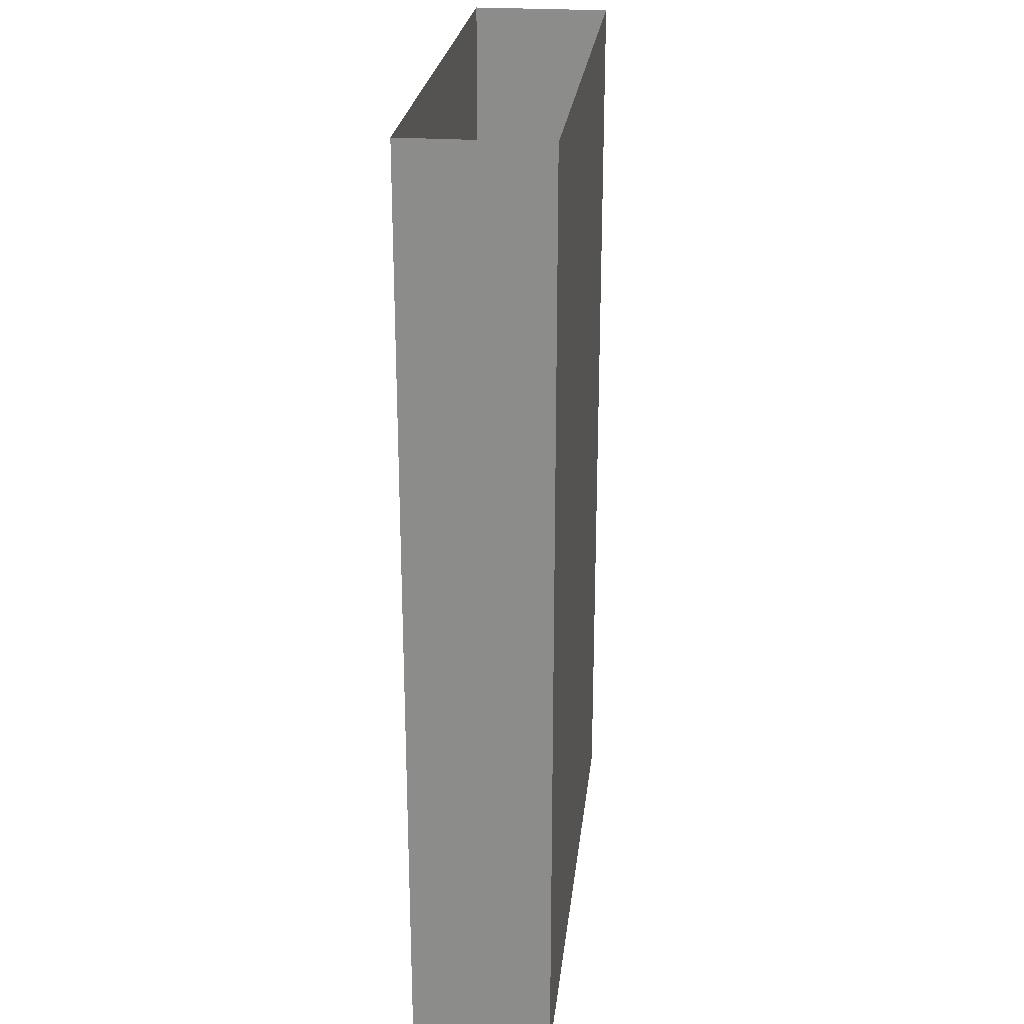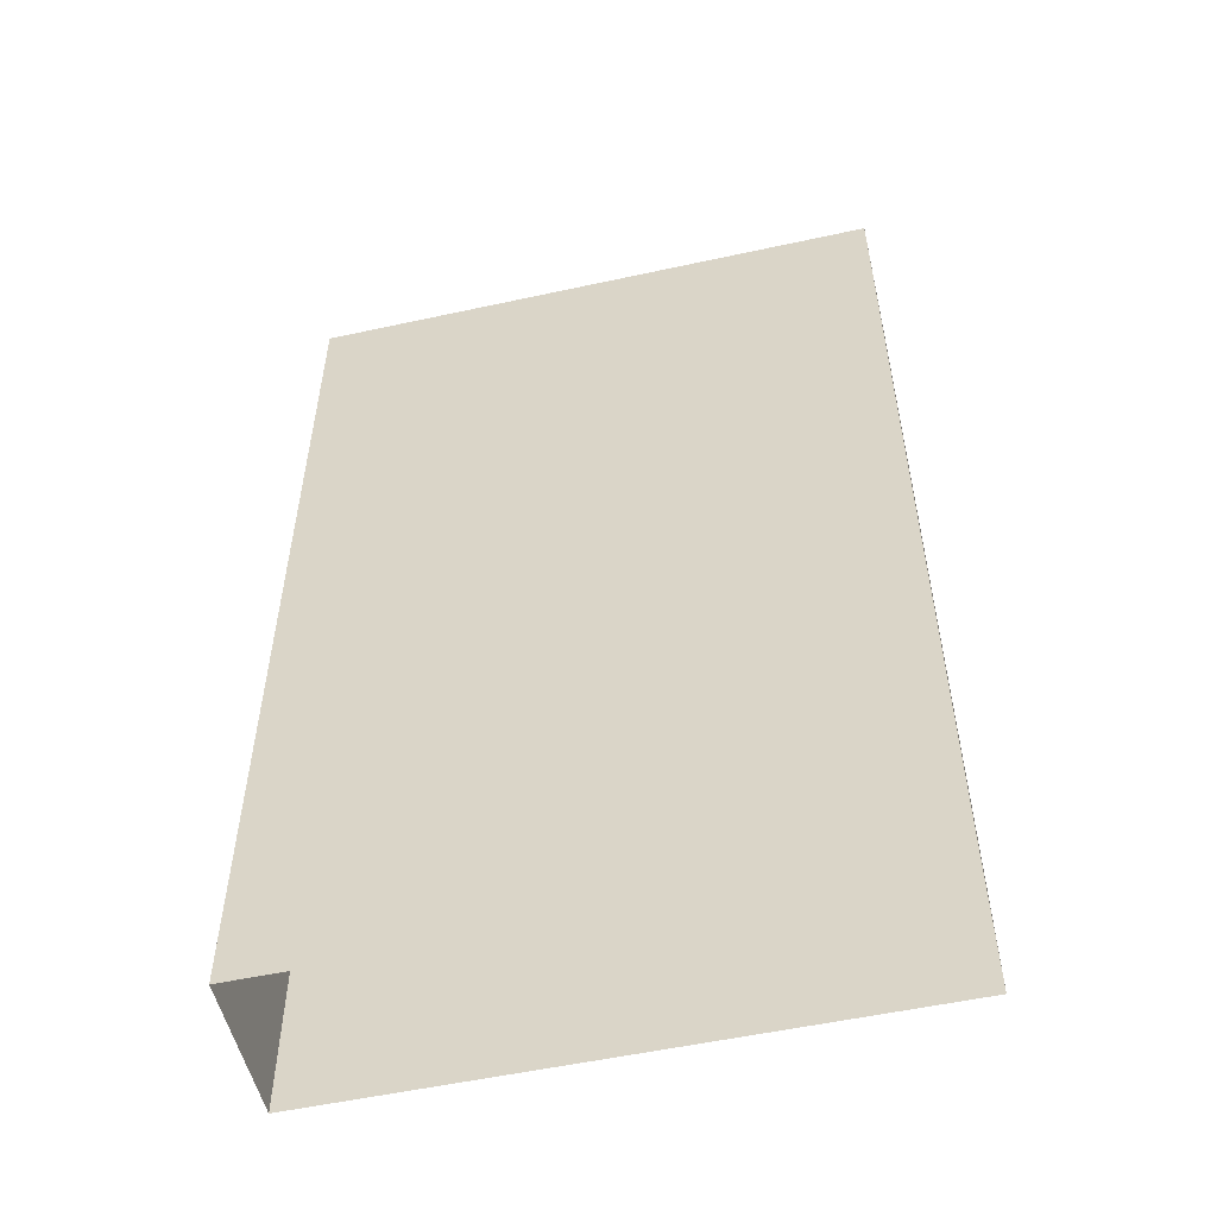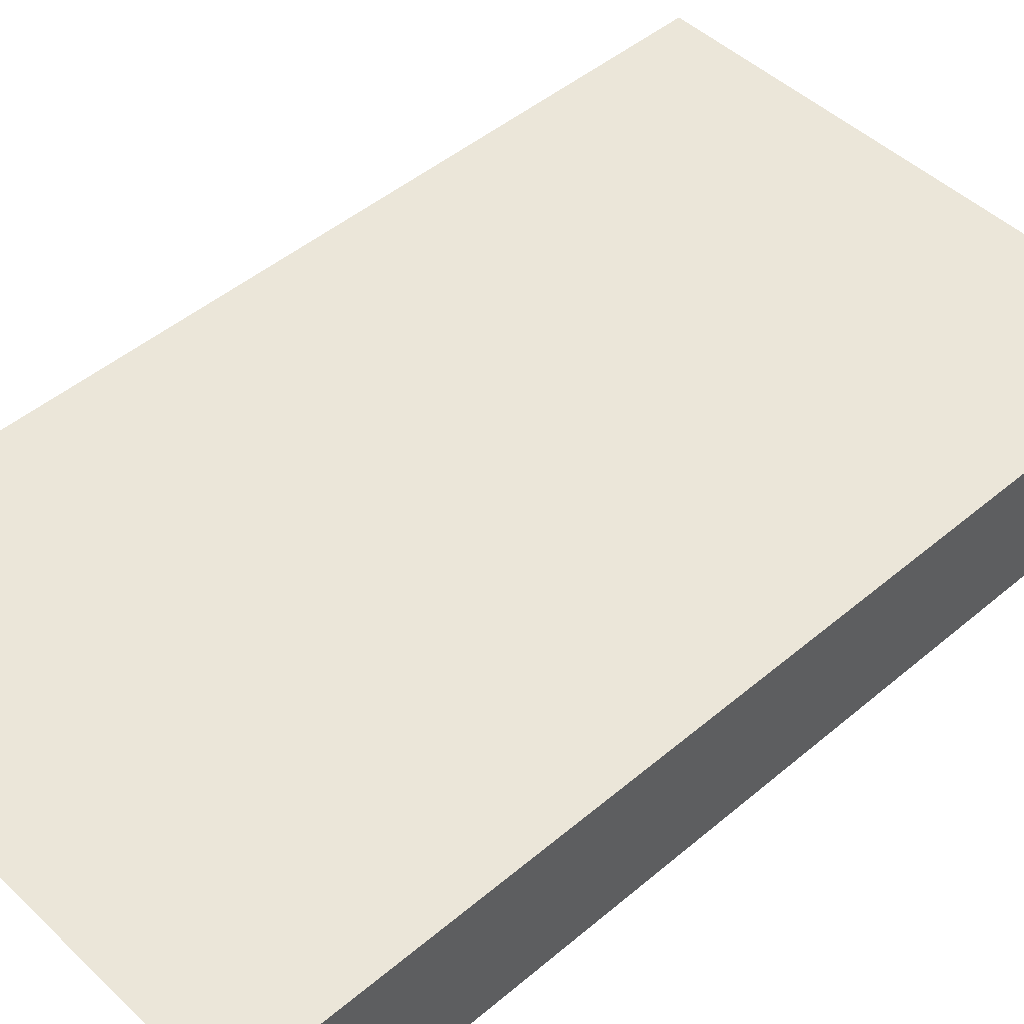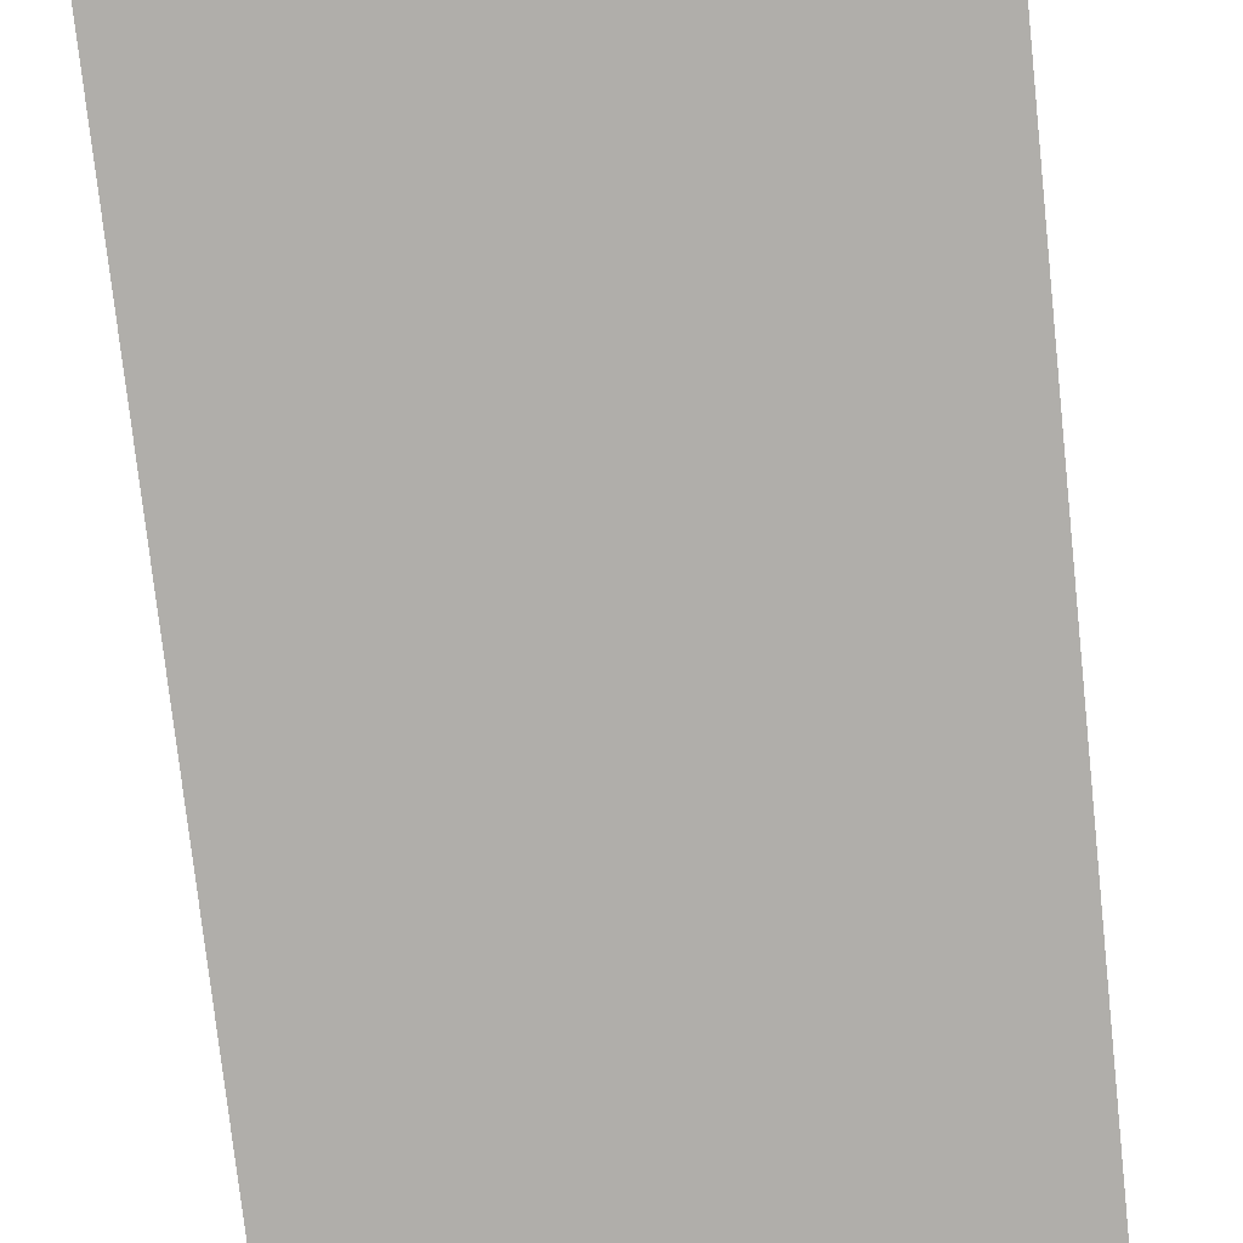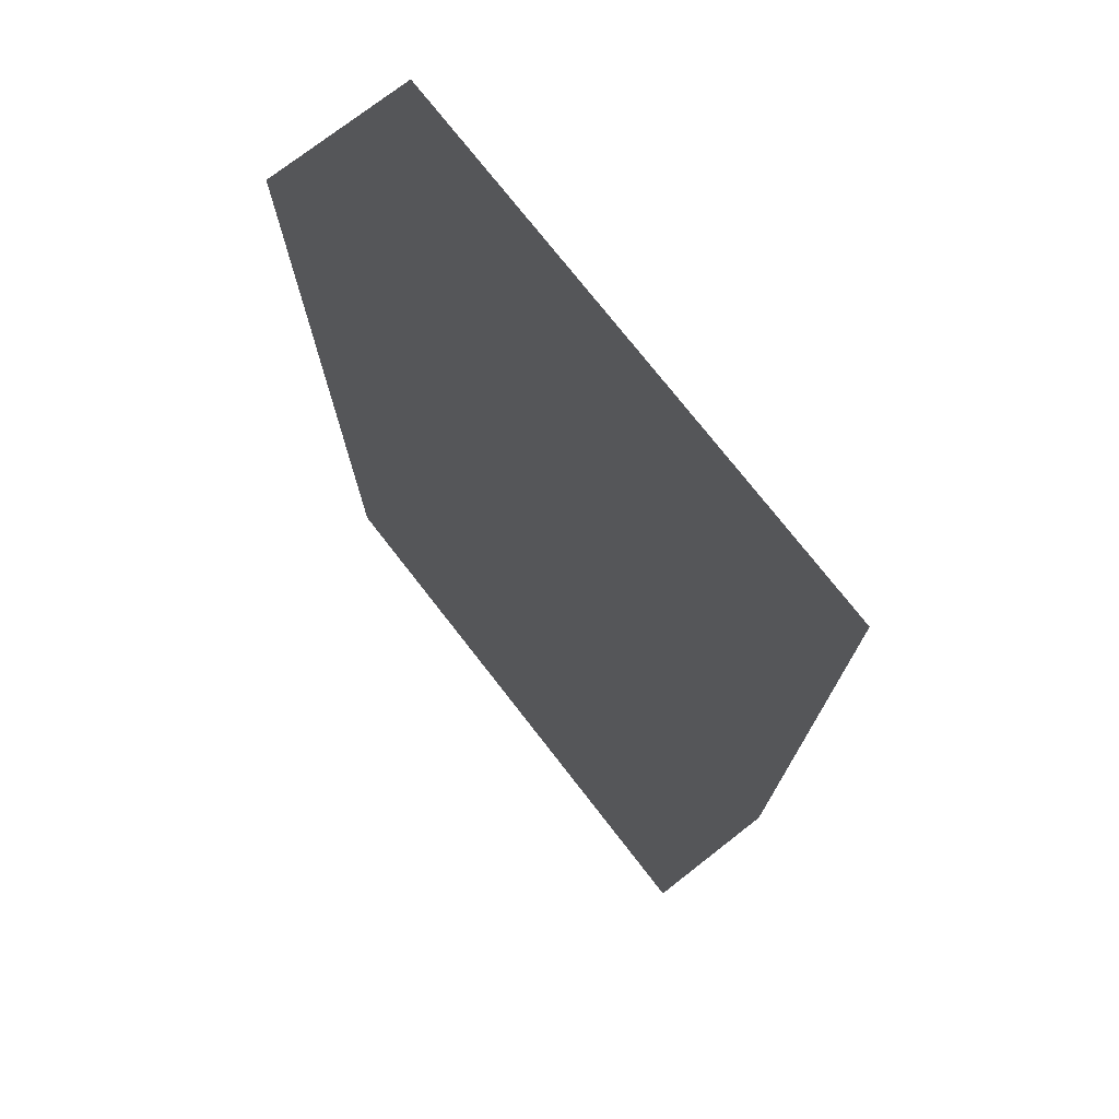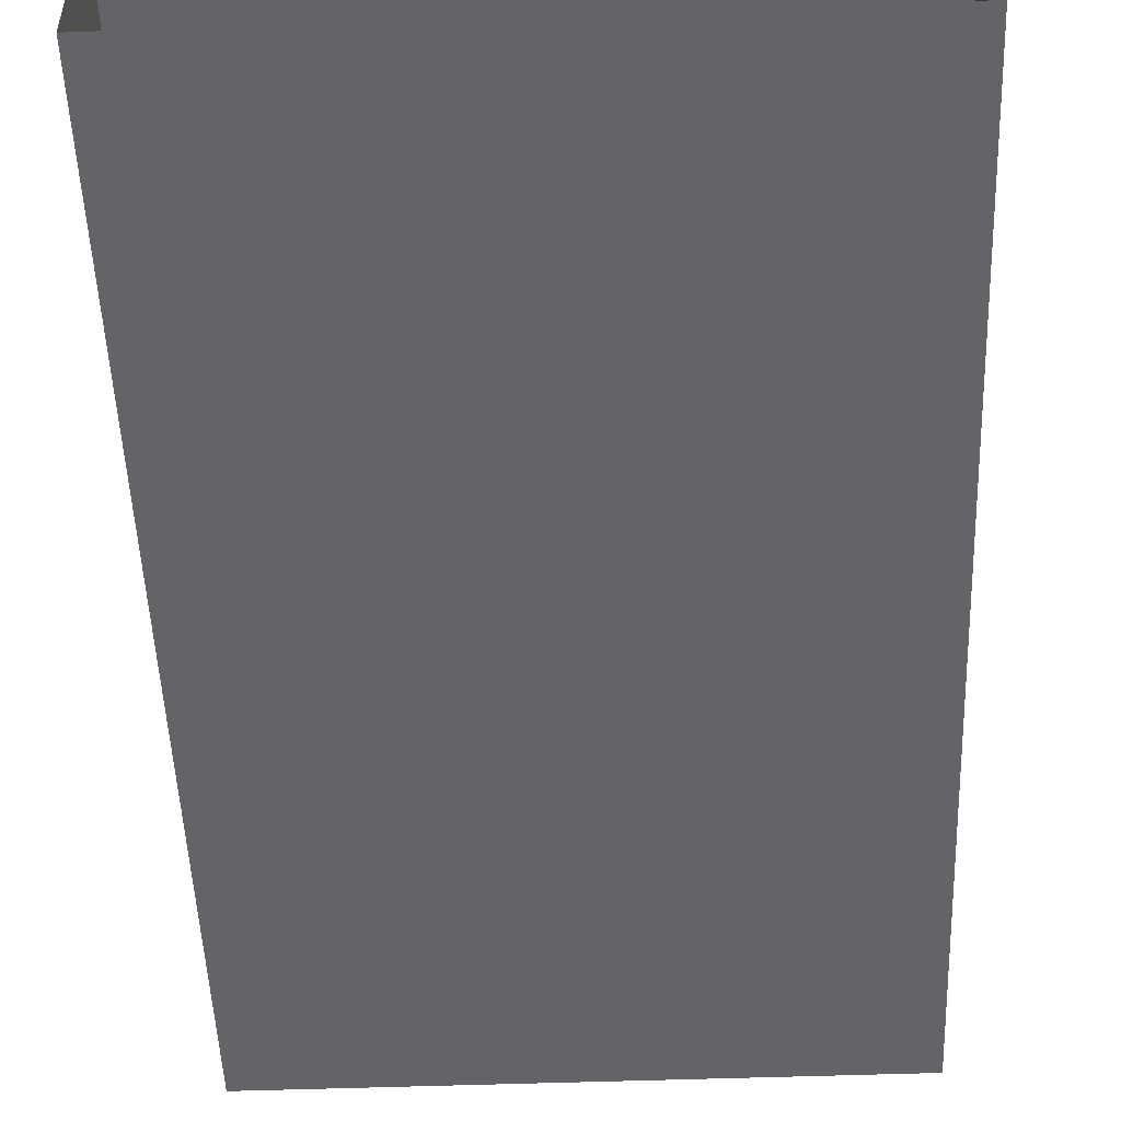
<metadata>
{"format":"obj","ext":"obj","renderer":"f3d","projection":"perspective","resolution":1024,"background":"white","views":[{"elev":24.8,"azim":96.4,"up":"+Y"},{"elev":-53.8,"azim":13.1,"up":"+Y"},{"elev":47.7,"azim":-133.4,"up":"+Z"},{"elev":-77.7,"azim":-173.8,"up":"+Z"},{"elev":74.8,"azim":52.1,"up":"+Y"},{"elev":-51.3,"azim":2.2,"up":"+Z"}]}
</metadata>
<code>
o CVS2_1_1/CVS2_1/mesh17/mesh17-geometry#mesh17-geometry
v 0.04511 0.5898 0.3082
v -0.06396 0.4081 0.3082
v 0.04511 0.4081 0.3082
v -0.06396 0.5898 0.3082
v 0.04511 0.4081 0.2809
v -0.06396 0.5898 0.2809
v 0.04511 0.5898 0.2809
v -0.06396 0.4081 0.2809
f 1 2 3
f 2 1 4
f 5 1 3
f 6 2 4
f 1 5 7
f 2 6 8
f 3 2 1
f 4 1 2
f 3 1 5
f 4 2 6
f 7 5 1
f 8 6 2
f 7 6 5
f 8 5 6
f 5 6 7
f 6 5 8

</code>
